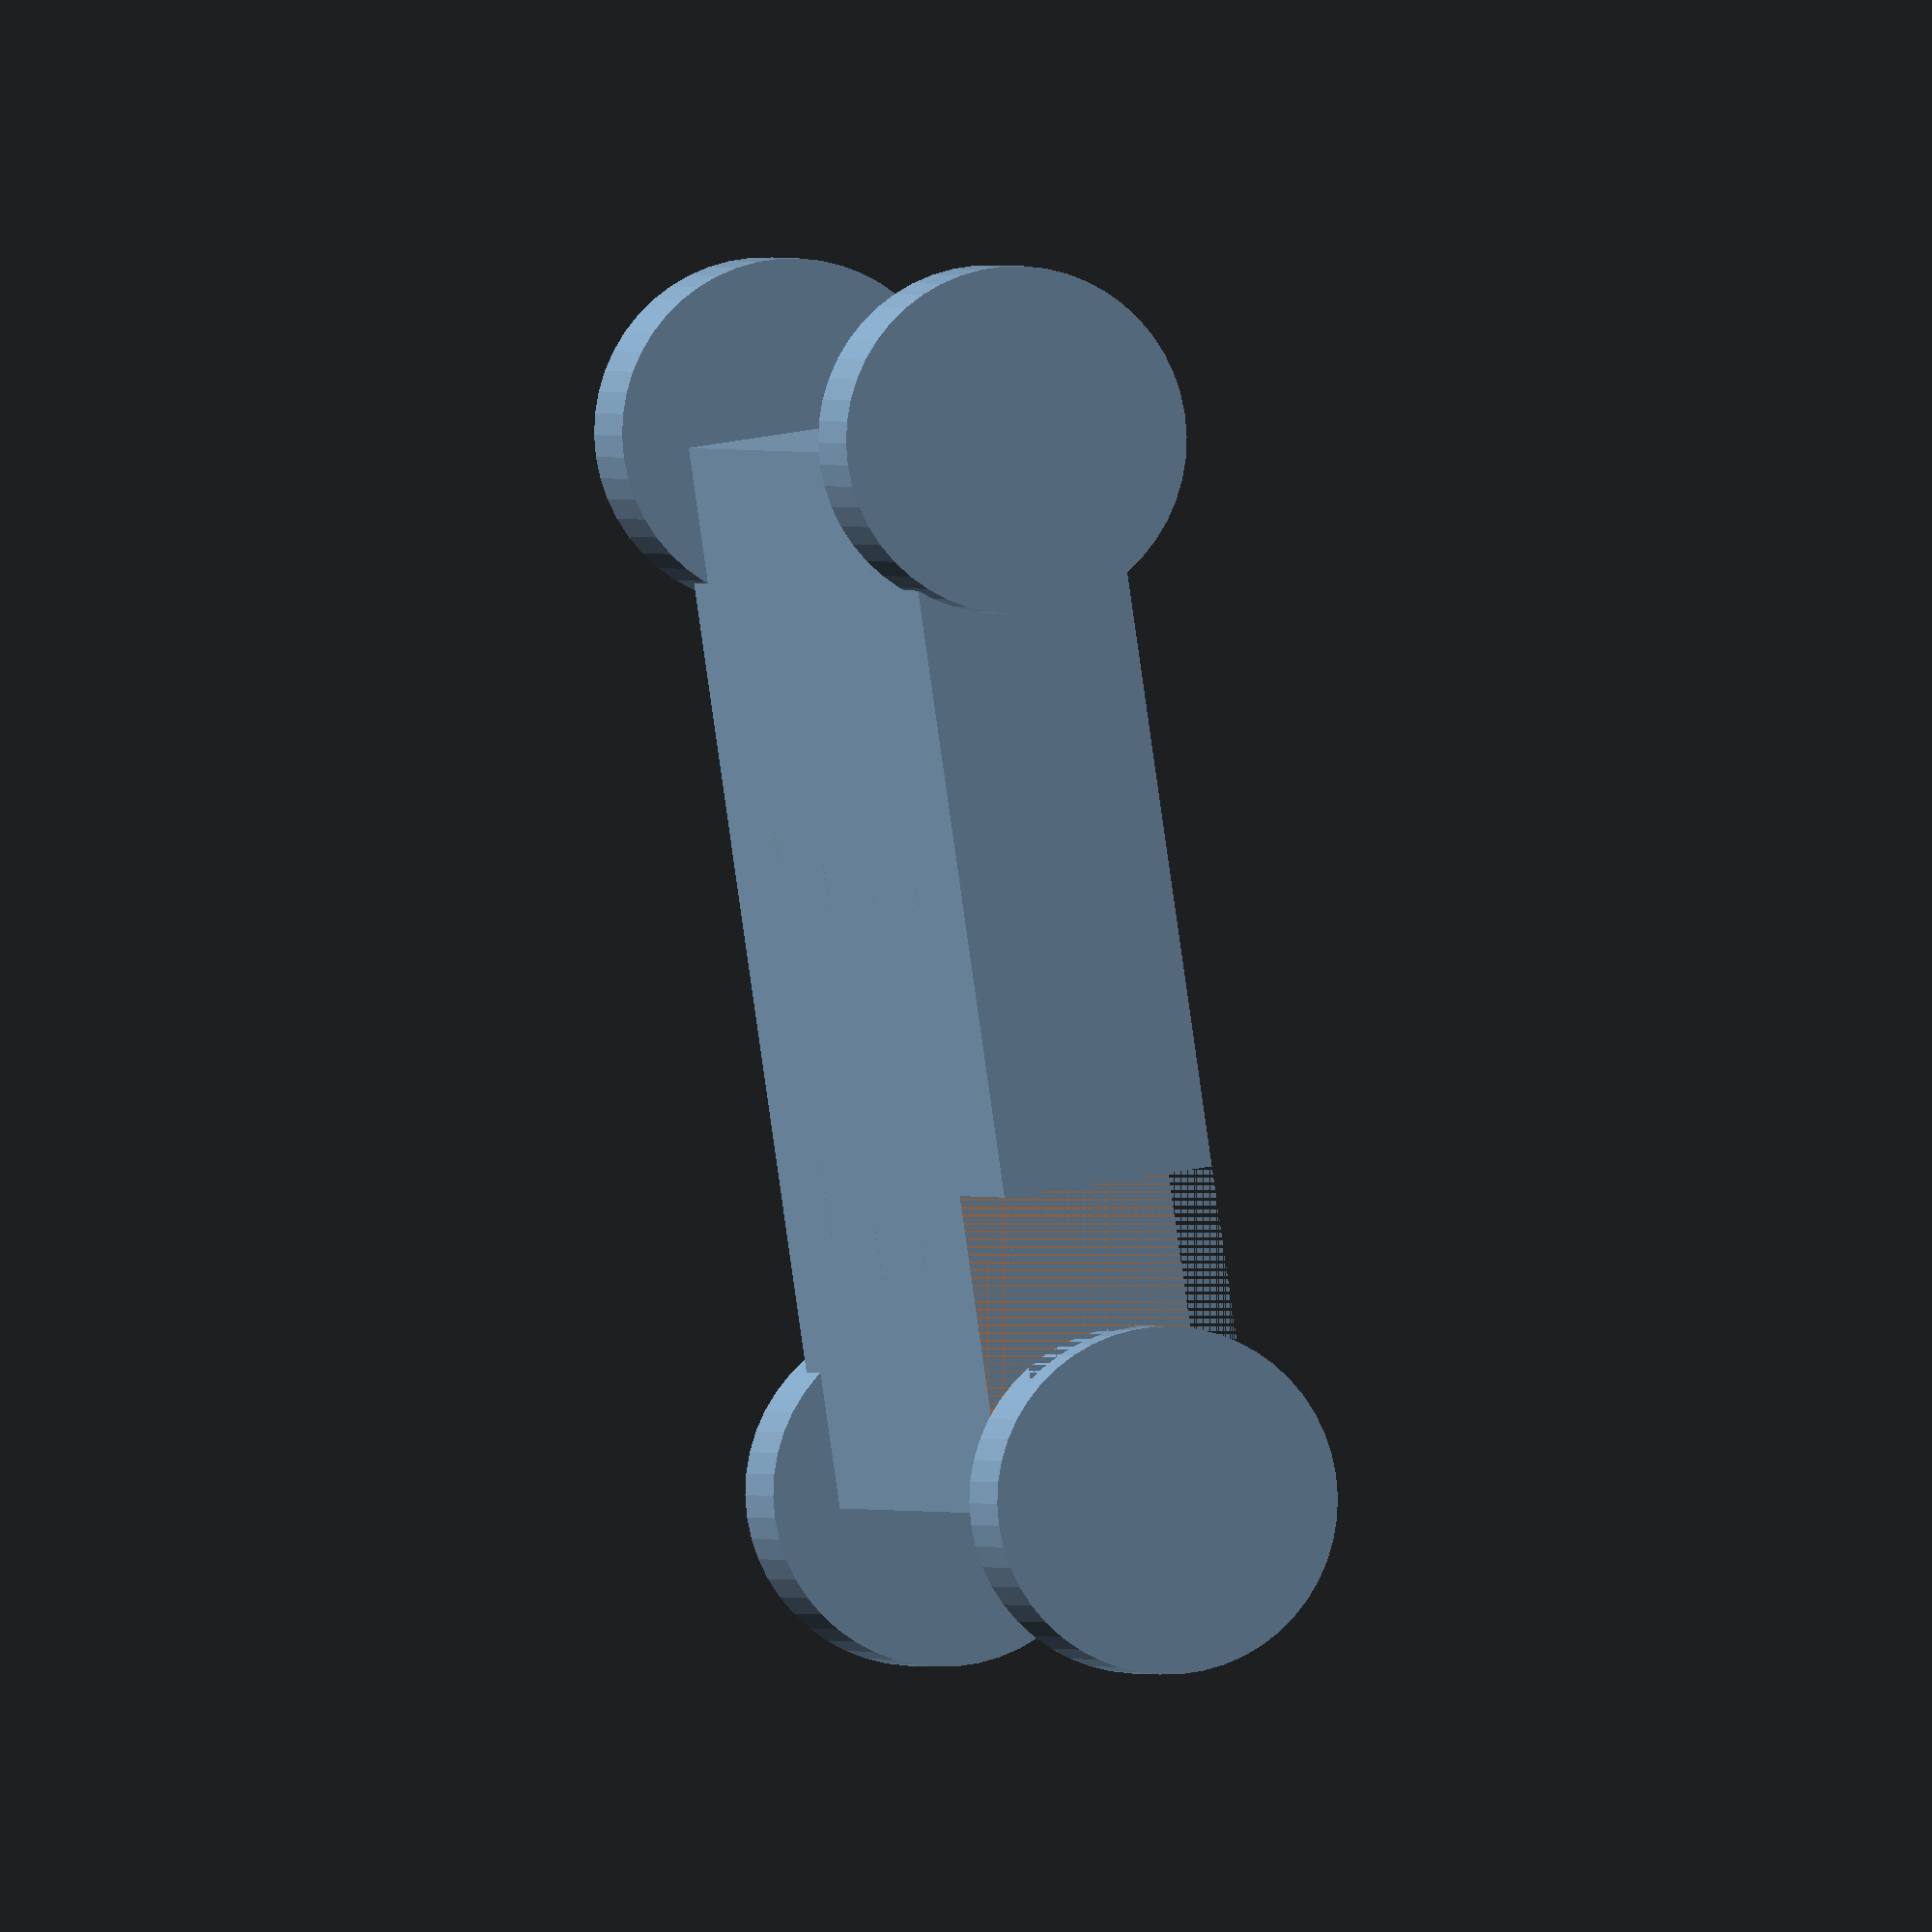
<openscad>


module wheel(){
    rotate([0,90,0])cylinder(25, r=65/2,center=true,$fn=50);
}
module notprint_wheel(){
    translate([-100,-100,-20])wheel();
    translate([ 100,-100,-20])wheel();
    translate([-100, 100,-20])wheel();
    translate([ 100, 100,-20])wheel();
}

module battone(){
    cube([40,80,40],center=true);
}
module notprint_batt(){
    translate([-40, 40,-20])battone();
    translate([  0, 40,-20])battone();
    translate([ 40, 40,-20])battone();
    translate([-40,-40,-20])battone();
    translate([  0,-40,-20])battone();
    translate([ 40,-40,-20])battone();
}

module boardone(){
    difference(){
        cube([200,200,40],center=true);
        cube([120,160,50],center=true);
        translate([-80,-70,0])cube([40,60,50],center=true);
    }
}
module board(){
    translate([0,0,-20])boardone();
}


/*
color("#ffff00")translate([0,0,80])cube([2,200,0.00000001],center=true);
color("#ffff00")translate([0,0,80])cube([200,2,0.00000001],center=true);

color("#ff00ff")translate([0,0,40])cube([2,200,0.00000001],center=true);
color("#ff00ff")translate([0,0,40])cube([200,2,0.00000001],center=true);

color("#ff00ff")cube([2,200,0.00000001],center=true);
color("#ff00ff")cube([200,2,0.00000001],center=true);

color("#ffff00")translate([0,0,-40])cube([2,200,0.00000001],center=true);
color("#ffff00")translate([0,0,-40])cube([200,2,0.00000001],center=true);
*/


//--------for preview--------
board();
notprint_batt();
notprint_wheel();


//--------for print--------


//--------for test--------


//--------for delete--------
</openscad>
<views>
elev=324.7 azim=34.0 roll=255.4 proj=o view=solid
</views>
